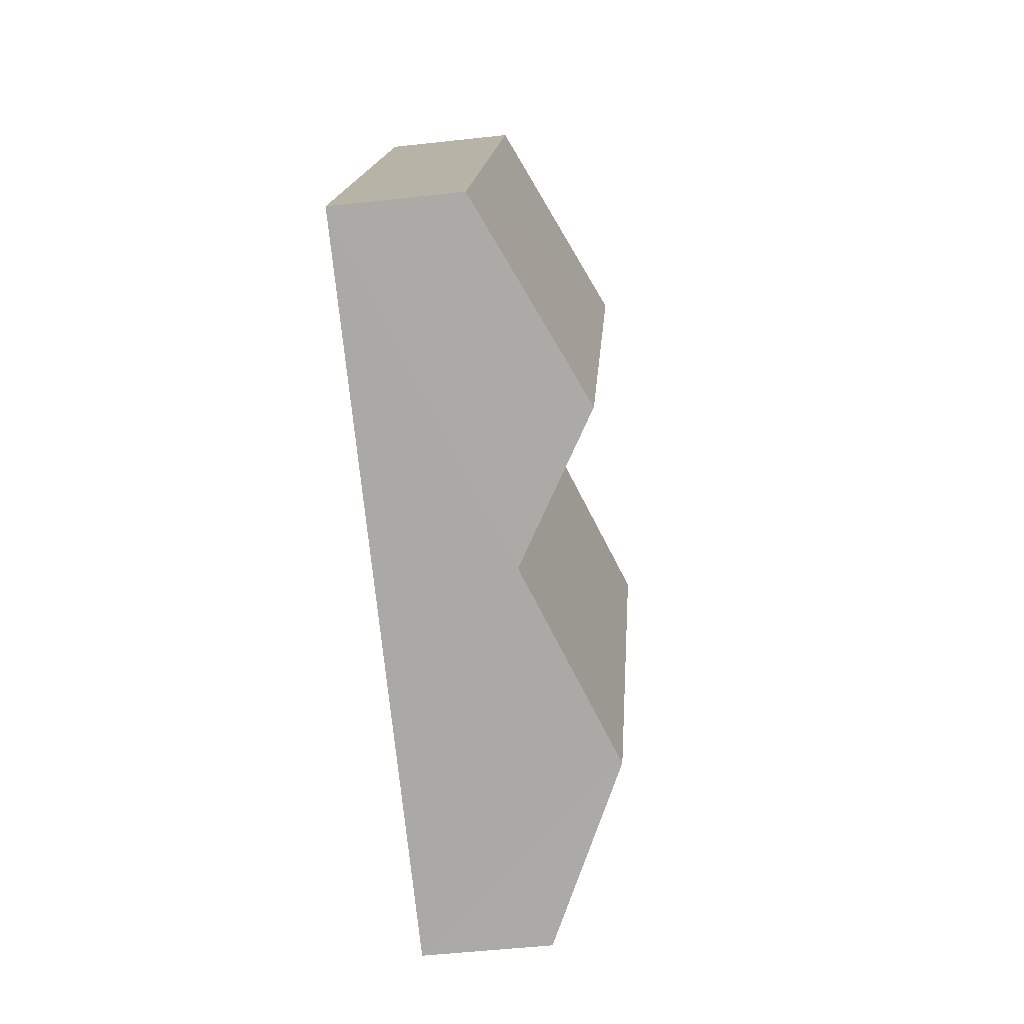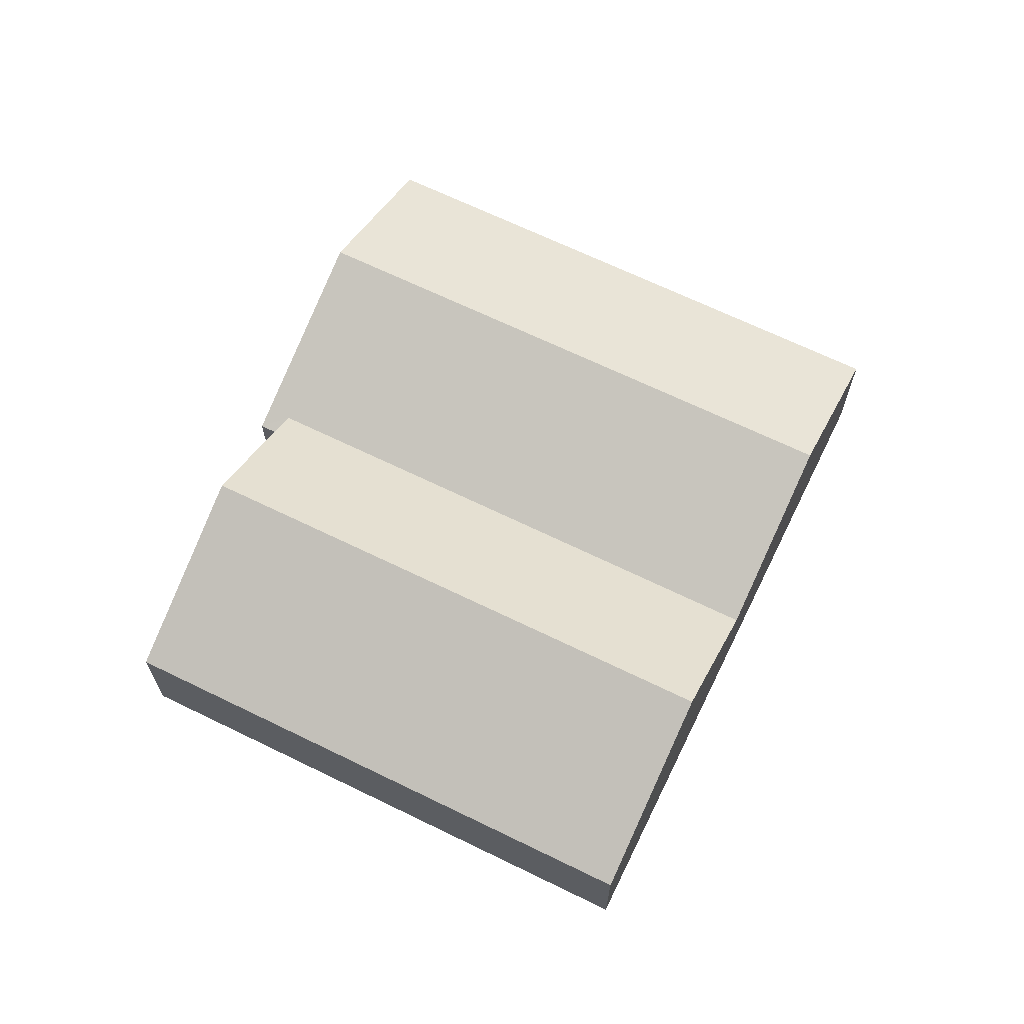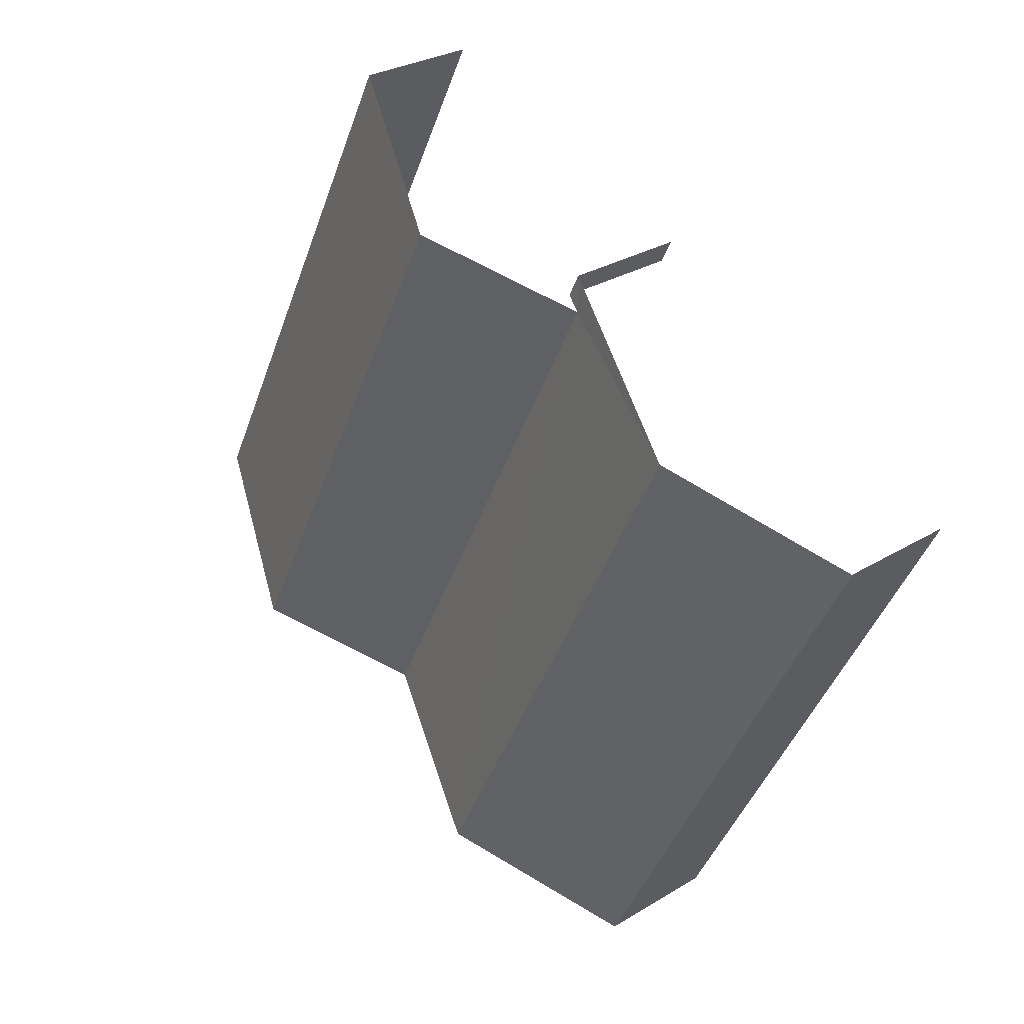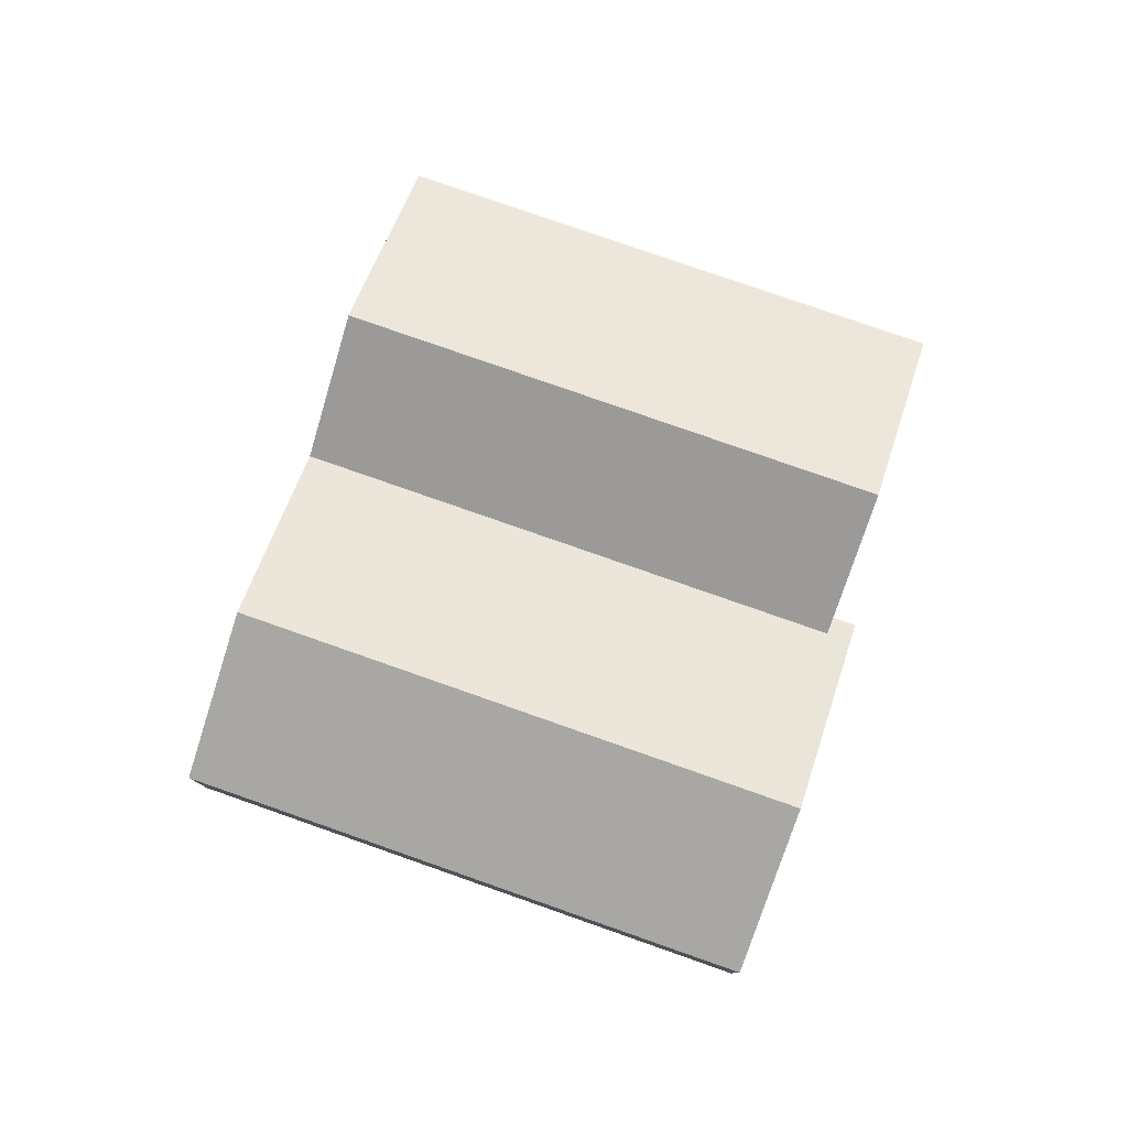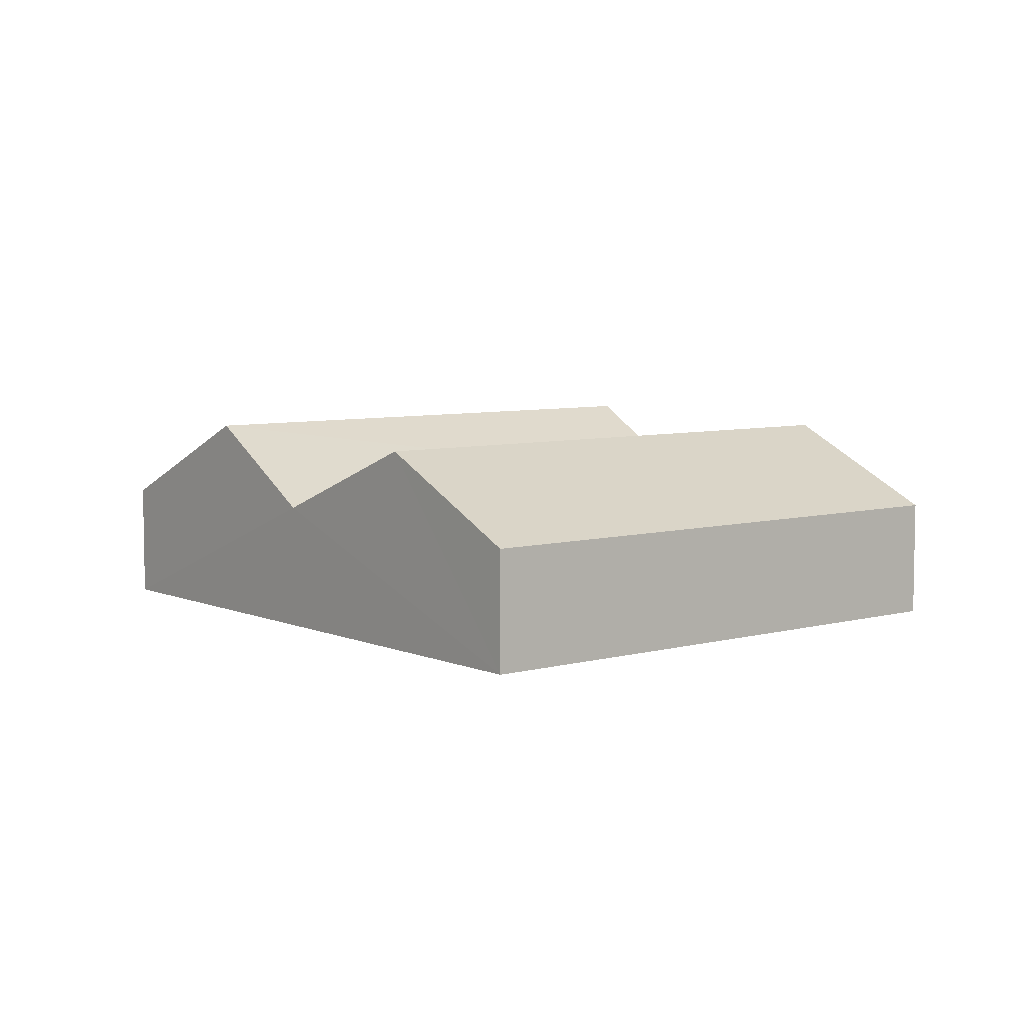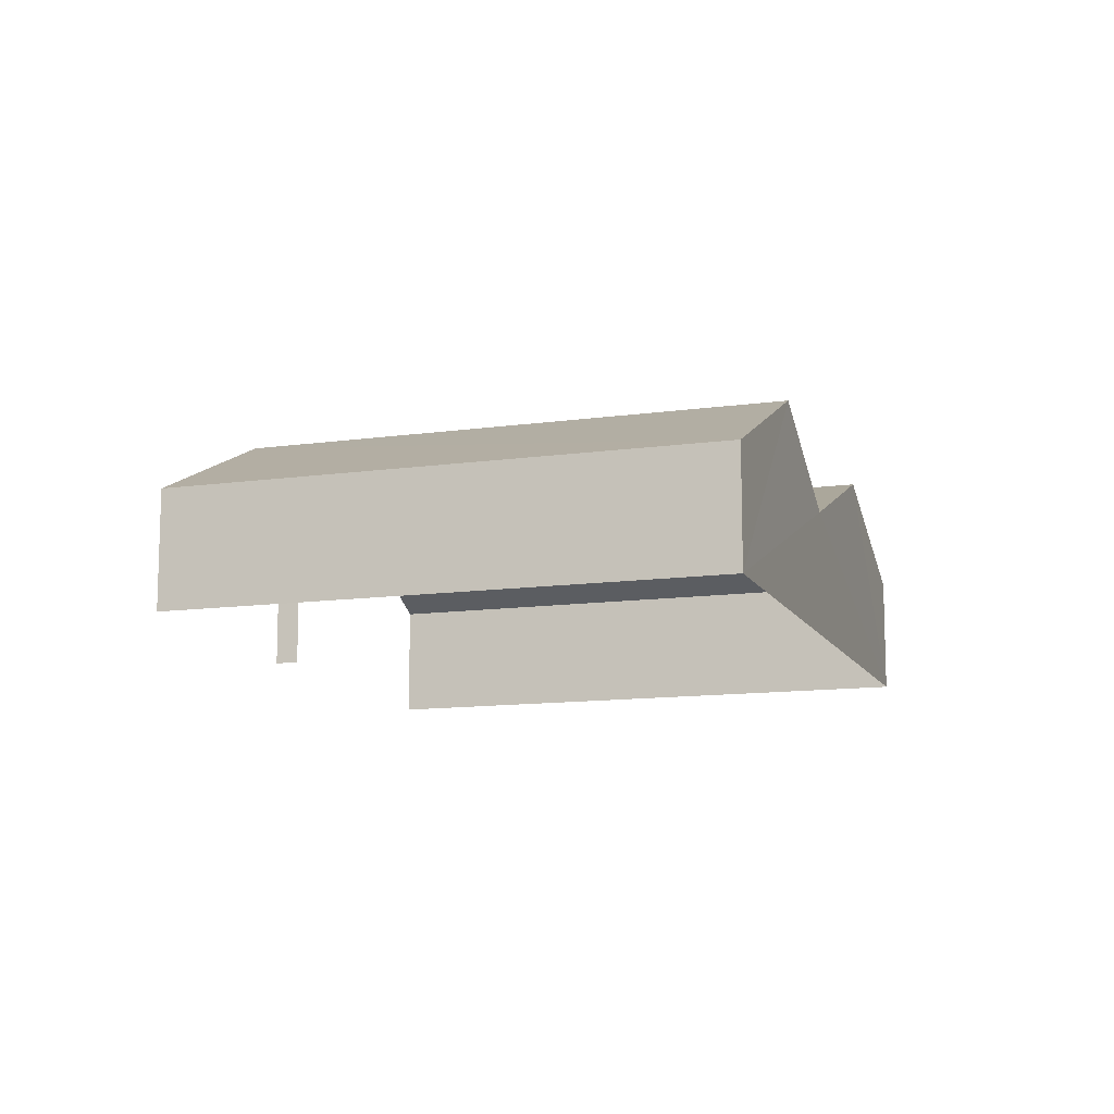
<metadata>
{"format":"obj","ext":"obj","renderer":"f3d","projection":"perspective","resolution":1024,"background":"white","views":[{"elev":-49.6,"azim":-82.9,"up":"+Y"},{"elev":66.6,"azim":-90.7,"up":"+Z"},{"elev":28.5,"azim":47.2,"up":"+Y"},{"elev":79.3,"azim":82.5,"up":"+Z"},{"elev":6.5,"azim":24.3,"up":"+Z"},{"elev":-12.0,"azim":-98.3,"up":"+Z"}]}
</metadata>
<code>
v -2.237e+05 -1.28e+05 15.98
v -2.237e+05 -1.28e+05 15.98
v -2.237e+05 -1.28e+05 15.98
v -2.237e+05 -1.28e+05 15.98
v -2.237e+05 -1.28e+05 15.98
v -2.237e+05 -1.28e+05 15.98
v -2.237e+05 -1.28e+05 20.12
v -2.237e+05 -1.28e+05 18.36
v -2.237e+05 -1.28e+05 20.12
v -2.237e+05 -1.28e+05 18.36
v -2.237e+05 -1.28e+05 18.36
v -2.237e+05 -1.28e+05 18.36
v -2.237e+05 -1.28e+05 18.52
v -2.237e+05 -1.28e+05 19.96
v -2.237e+05 -1.28e+05 19.96
v -2.237e+05 -1.28e+05 18.52
v -2.237e+05 -1.28e+05 18.36
v -2.237e+05 -1.28e+05 18.36
f 1 2 3
f 3 4 1
f 5 2 1
f 6 5 1
f 18 5 14
f 5 6 14
f 6 11 14
f 13 12 7
f 12 1 7
f 1 4 7
f 4 10 7
f 7 8 9
f 7 10 8
f 11 12 13
f 11 13 14
f 13 15 14
f 13 16 15
f 17 18 14
f 15 17 14
f 13 9 16
f 13 7 9
f 15 2 17
f 16 3 2
f 9 8 3
f 9 3 16
f 2 15 16
f 12 11 6
f 1 12 6
f 17 2 5
f 18 17 5
f 10 4 3
f 8 10 3

</code>
